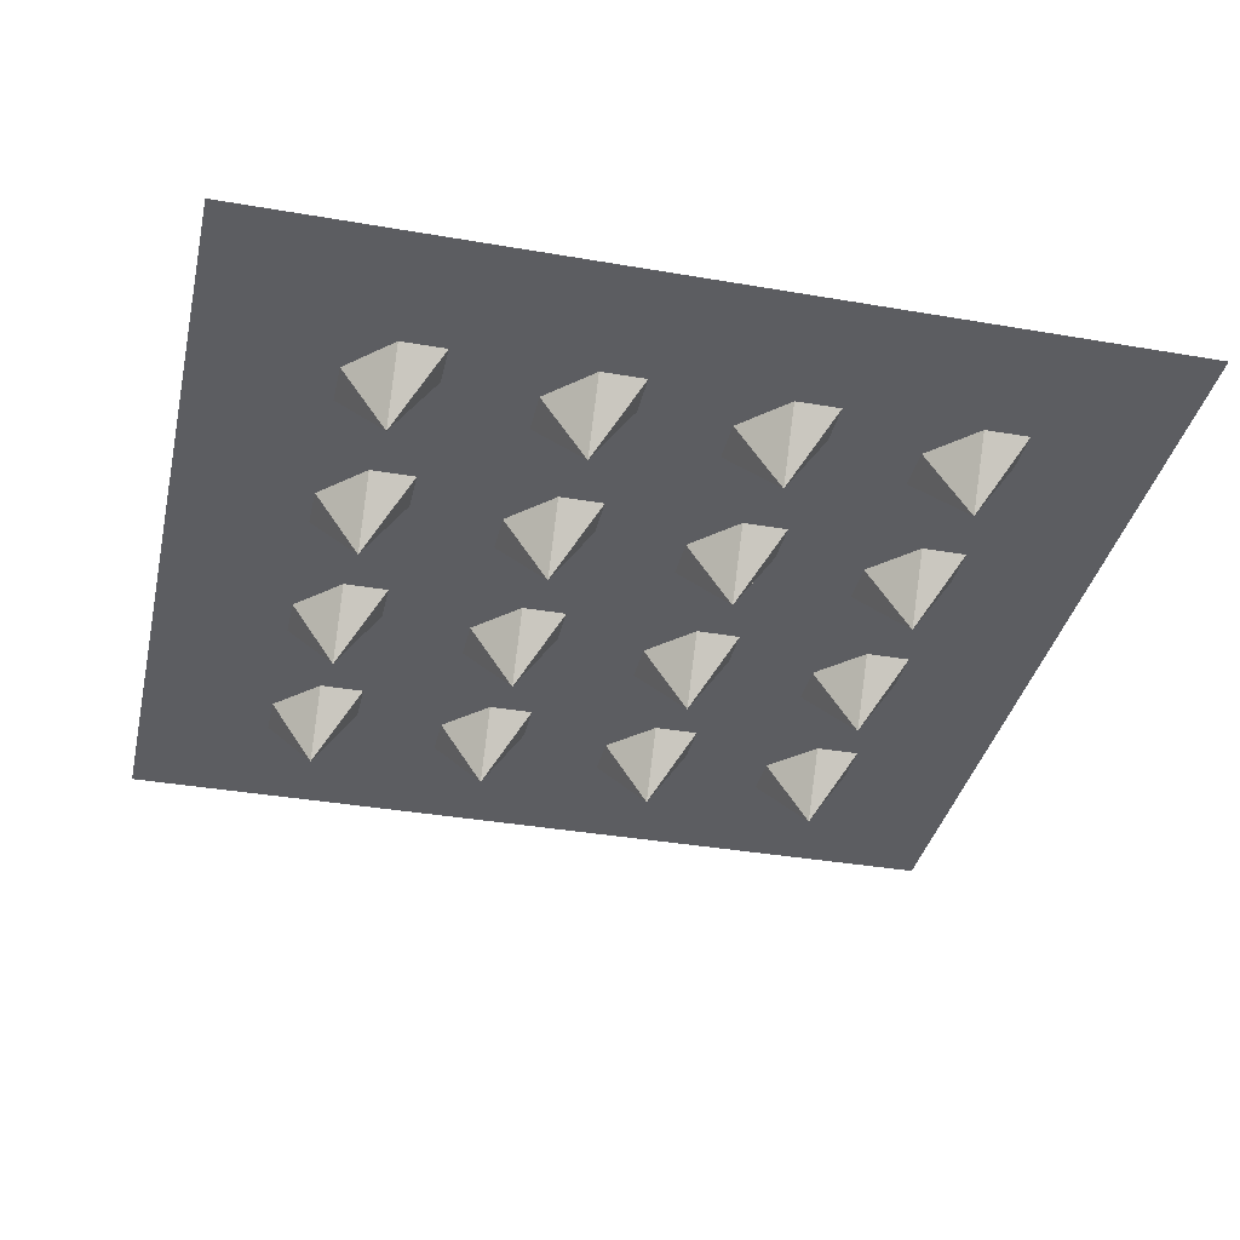
<metadata>
{"format":"obj","ext":"obj","renderer":"f3d","projection":"perspective","resolution":1024,"background":"white","views":[{"elev":-36.4,"azim":167.3,"up":"+Y"}]}
</metadata>
<code>
v 39.91 13.38 0
v 39.96 13.38 -0
v 39.96 13.38 0.05
v 39.91 13.38 0.05
v 39.96 13.38 0.1
v 39.91 13.38 0.1
v 39.96 13.38 0.15
v 39.91 13.38 0.15
v 39.96 13.38 0.2
v 39.91 13.38 0.2
v 39.96 13.38 0.25
v 39.91 13.38 0.25
v 39.96 13.38 0.3
v 39.91 13.38 0.3
v 39.96 13.38 0.35
v 39.91 13.38 0.35
v 39.96 13.38 0.4
v 39.91 13.38 0.4
v 39.96 13.38 0.45
v 39.91 13.38 0.45
v 39.96 13.38 0.5
v 39.91 13.38 0.5
v 39.96 13.38 0.55
v 39.91 13.38 0.55
v 39.96 13.38 0.6
v 39.91 13.38 0.6
v 39.96 13.38 0.65
v 39.91 13.38 0.65
v 39.96 13.38 0.7
v 39.91 13.38 0.7
v 39.96 13.38 0.75
v 39.91 13.38 0.75
v 39.96 13.38 0.8
v 39.91 13.38 0.8
v 39.96 13.38 0.85
v 39.91 13.38 0.85
v 39.96 13.38 0.9
v 39.91 13.38 0.9
v 39.96 13.38 0.95
v 39.91 13.38 0.95
v 39.96 13.38 1
v 39.91 13.38 1
v 40.01 13.38 -0
v 40.01 13.38 0.05
v 40.01 13.38 0.1
v 40.01 13.38 0.15
v 40.01 13.38 0.2
v 40.01 13.38 0.25
v 40.01 13.38 0.3
v 40.01 13.38 0.35
v 40.01 13.38 0.4
v 40.01 13.38 0.45
v 40.01 13.38 0.5
v 40.01 13.38 0.55
v 40.01 13.38 0.6
v 40.01 13.38 0.65
v 40.01 13.38 0.7
v 40.01 13.38 0.75
v 40.01 13.38 0.8
v 40.01 13.38 0.85
v 40.01 13.38 0.9
v 40.01 13.38 0.95
v 40.01 13.38 1
v 40.06 13.38 -0
v 40.06 13.38 0.05
v 40.06 13.38 0.1
v 40.06 13.38 0.15
v 40.06 13.38 0.2
v 40.06 13.38 0.25
v 40.06 13.38 0.3
v 40.06 13.38 0.35
v 40.06 13.38 0.4
v 40.06 13.38 0.45
v 40.06 13.38 0.5
v 40.06 13.38 0.55
v 40.06 13.38 0.6
v 40.06 13.38 0.65
v 40.06 13.38 0.7
v 40.06 13.38 0.75
v 40.06 13.38 0.8
v 40.06 13.38 0.85
v 40.06 13.38 0.9
v 40.06 13.38 0.95
v 40.06 13.38 1
v 40.11 13.38 -0
v 40.11 13.38 0.05
v 40.11 13.38 0.1
v 40.11 13.38 0.15
v 40.11 13.31 0.2
v 40.11 13.38 0.25
v 40.11 13.38 0.3
v 40.11 13.38 0.35
v 40.11 13.31 0.4
v 40.11 13.38 0.45
v 40.11 13.38 0.5
v 40.11 13.38 0.55
v 40.11 13.31 0.6
v 40.11 13.38 0.65
v 40.11 13.38 0.7
v 40.11 13.38 0.75
v 40.11 13.31 0.8
v 40.11 13.38 0.85
v 40.11 13.38 0.9
v 40.11 13.38 0.95
v 40.11 13.38 1
v 40.16 13.38 -0
v 40.16 13.38 0.05
v 40.16 13.38 0.1
v 40.16 13.38 0.15
v 40.16 13.38 0.2
v 40.16 13.38 0.25
v 40.16 13.38 0.3
v 40.16 13.38 0.35
v 40.16 13.38 0.4
v 40.16 13.38 0.45
v 40.16 13.38 0.5
v 40.16 13.38 0.55
v 40.16 13.38 0.6
v 40.16 13.38 0.65
v 40.16 13.38 0.7
v 40.16 13.38 0.75
v 40.16 13.38 0.8
v 40.16 13.38 0.85
v 40.16 13.38 0.9
v 40.16 13.38 0.95
v 40.16 13.38 1
v 40.21 13.38 -0
v 40.21 13.38 0.05
v 40.21 13.38 0.1
v 40.21 13.38 0.15
v 40.21 13.38 0.2
v 40.21 13.38 0.25
v 40.21 13.38 0.3
v 40.21 13.38 0.35
v 40.21 13.38 0.4
v 40.21 13.38 0.45
v 40.21 13.38 0.5
v 40.21 13.38 0.55
v 40.21 13.38 0.6
v 40.21 13.38 0.65
v 40.21 13.38 0.7
v 40.21 13.38 0.75
v 40.21 13.38 0.8
v 40.21 13.38 0.85
v 40.21 13.38 0.9
v 40.21 13.38 0.95
v 40.21 13.38 1
v 40.26 13.38 -0
v 40.26 13.38 0.05
v 40.26 13.38 0.1
v 40.26 13.38 0.15
v 40.26 13.38 0.2
v 40.26 13.38 0.25
v 40.26 13.38 0.3
v 40.26 13.38 0.35
v 40.26 13.38 0.4
v 40.26 13.38 0.45
v 40.26 13.38 0.5
v 40.26 13.38 0.55
v 40.26 13.38 0.6
v 40.26 13.38 0.65
v 40.26 13.38 0.7
v 40.26 13.38 0.75
v 40.26 13.38 0.8
v 40.26 13.38 0.85
v 40.26 13.38 0.9
v 40.26 13.38 0.95
v 40.26 13.38 1
v 40.31 13.38 -0
v 40.31 13.38 0.05
v 40.31 13.38 0.1
v 40.31 13.38 0.15
v 40.31 13.31 0.2
v 40.31 13.38 0.25
v 40.31 13.38 0.3
v 40.31 13.38 0.35
v 40.31 13.31 0.4
v 40.31 13.38 0.45
v 40.31 13.38 0.5
v 40.31 13.38 0.55
v 40.31 13.31 0.6
v 40.31 13.38 0.65
v 40.31 13.38 0.7
v 40.31 13.38 0.75
v 40.31 13.31 0.8
v 40.31 13.38 0.85
v 40.31 13.38 0.9
v 40.31 13.38 0.95
v 40.31 13.38 1
v 40.36 13.38 -0
v 40.36 13.38 0.05
v 40.36 13.38 0.1
v 40.36 13.38 0.15
v 40.36 13.38 0.2
v 40.36 13.38 0.25
v 40.36 13.38 0.3
v 40.36 13.38 0.35
v 40.36 13.38 0.4
v 40.36 13.38 0.45
v 40.36 13.38 0.5
v 40.36 13.38 0.55
v 40.36 13.38 0.6
v 40.36 13.38 0.65
v 40.36 13.38 0.7
v 40.36 13.38 0.75
v 40.36 13.38 0.8
v 40.36 13.38 0.85
v 40.36 13.38 0.9
v 40.36 13.38 0.95
v 40.36 13.38 1
v 40.41 13.38 -0
v 40.41 13.38 0.05
v 40.41 13.38 0.1
v 40.41 13.38 0.15
v 40.41 13.38 0.2
v 40.41 13.38 0.25
v 40.41 13.38 0.3
v 40.41 13.38 0.35
v 40.41 13.38 0.4
v 40.41 13.38 0.45
v 40.41 13.38 0.5
v 40.41 13.38 0.55
v 40.41 13.38 0.6
v 40.41 13.38 0.65
v 40.41 13.38 0.7
v 40.41 13.38 0.75
v 40.41 13.38 0.8
v 40.41 13.38 0.85
v 40.41 13.38 0.9
v 40.41 13.38 0.95
v 40.41 13.38 1
v 40.46 13.38 -0
v 40.46 13.38 0.05
v 40.46 13.38 0.1
v 40.46 13.38 0.15
v 40.46 13.38 0.2
v 40.46 13.38 0.25
v 40.46 13.38 0.3
v 40.46 13.38 0.35
v 40.46 13.38 0.4
v 40.46 13.38 0.45
v 40.46 13.38 0.5
v 40.46 13.38 0.55
v 40.46 13.38 0.6
v 40.46 13.38 0.65
v 40.46 13.38 0.7
v 40.46 13.38 0.75
v 40.46 13.38 0.8
v 40.46 13.38 0.85
v 40.46 13.38 0.9
v 40.46 13.38 0.95
v 40.46 13.38 1
v 40.51 13.38 -0
v 40.51 13.38 0.05
v 40.51 13.38 0.1
v 40.51 13.38 0.15
v 40.51 13.31 0.2
v 40.51 13.38 0.25
v 40.51 13.38 0.3
v 40.51 13.38 0.35
v 40.51 13.31 0.4
v 40.51 13.38 0.45
v 40.51 13.38 0.5
v 40.51 13.38 0.55
v 40.51 13.31 0.6
v 40.51 13.38 0.65
v 40.51 13.38 0.7
v 40.51 13.38 0.75
v 40.51 13.31 0.8
v 40.51 13.38 0.85
v 40.51 13.38 0.9
v 40.51 13.38 0.95
v 40.51 13.38 1
v 40.56 13.38 -0
v 40.56 13.38 0.05
v 40.56 13.38 0.1
v 40.56 13.38 0.15
v 40.56 13.38 0.2
v 40.56 13.38 0.25
v 40.56 13.38 0.3
v 40.56 13.38 0.35
v 40.56 13.38 0.4
v 40.56 13.38 0.45
v 40.56 13.38 0.5
v 40.56 13.38 0.55
v 40.56 13.38 0.6
v 40.56 13.38 0.65
v 40.56 13.38 0.7
v 40.56 13.38 0.75
v 40.56 13.38 0.8
v 40.56 13.38 0.85
v 40.56 13.38 0.9
v 40.56 13.38 0.95
v 40.56 13.38 1
v 40.61 13.38 -0
v 40.61 13.38 0.05
v 40.61 13.38 0.1
v 40.61 13.38 0.15
v 40.61 13.38 0.2
v 40.61 13.38 0.25
v 40.61 13.38 0.3
v 40.61 13.38 0.35
v 40.61 13.38 0.4
v 40.61 13.38 0.45
v 40.61 13.38 0.5
v 40.61 13.38 0.55
v 40.61 13.38 0.6
v 40.61 13.38 0.65
v 40.61 13.38 0.7
v 40.61 13.38 0.75
v 40.61 13.38 0.8
v 40.61 13.38 0.85
v 40.61 13.38 0.9
v 40.61 13.38 0.95
v 40.61 13.38 1
v 40.66 13.38 -0
v 40.66 13.38 0.05
v 40.66 13.38 0.1
v 40.66 13.38 0.15
v 40.66 13.38 0.2
v 40.66 13.38 0.25
v 40.66 13.38 0.3
v 40.66 13.38 0.35
v 40.66 13.38 0.4
v 40.66 13.38 0.45
v 40.66 13.38 0.5
v 40.66 13.38 0.55
v 40.66 13.38 0.6
v 40.66 13.38 0.65
v 40.66 13.38 0.7
v 40.66 13.38 0.75
v 40.66 13.38 0.8
v 40.66 13.38 0.85
v 40.66 13.38 0.9
v 40.66 13.38 0.95
v 40.66 13.38 1
v 40.71 13.38 -0
v 40.71 13.38 0.05
v 40.71 13.38 0.1
v 40.71 13.38 0.15
v 40.71 13.31 0.2
v 40.71 13.38 0.25
v 40.71 13.38 0.3
v 40.71 13.38 0.35
v 40.71 13.31 0.4
v 40.71 13.38 0.45
v 40.71 13.38 0.5
v 40.71 13.38 0.55
v 40.71 13.31 0.6
v 40.71 13.38 0.65
v 40.71 13.38 0.7
v 40.71 13.38 0.75
v 40.71 13.31 0.8
v 40.71 13.38 0.85
v 40.71 13.38 0.9
v 40.71 13.38 0.95
v 40.71 13.38 1
v 40.76 13.38 -0
v 40.76 13.38 0.05
v 40.76 13.38 0.1
v 40.76 13.38 0.15
v 40.76 13.38 0.2
v 40.76 13.38 0.25
v 40.76 13.38 0.3
v 40.76 13.38 0.35
v 40.76 13.38 0.4
v 40.76 13.38 0.45
v 40.76 13.38 0.5
v 40.76 13.38 0.55
v 40.76 13.38 0.6
v 40.76 13.38 0.65
v 40.76 13.38 0.7
v 40.76 13.38 0.75
v 40.76 13.38 0.8
v 40.76 13.38 0.85
v 40.76 13.38 0.9
v 40.76 13.38 0.95
v 40.76 13.38 1
v 40.81 13.38 -0
v 40.81 13.38 0.05
v 40.81 13.38 0.1
v 40.81 13.38 0.15
v 40.81 13.38 0.2
v 40.81 13.38 0.25
v 40.81 13.38 0.3
v 40.81 13.38 0.35
v 40.81 13.38 0.4
v 40.81 13.38 0.45
v 40.81 13.38 0.5
v 40.81 13.38 0.55
v 40.81 13.38 0.6
v 40.81 13.38 0.65
v 40.81 13.38 0.7
v 40.81 13.38 0.75
v 40.81 13.38 0.8
v 40.81 13.38 0.85
v 40.81 13.38 0.9
v 40.81 13.38 0.95
v 40.81 13.38 1
v 40.86 13.38 -0
v 40.86 13.38 0.05
v 40.86 13.38 0.1
v 40.86 13.38 0.15
v 40.86 13.38 0.2
v 40.86 13.38 0.25
v 40.86 13.38 0.3
v 40.86 13.38 0.35
v 40.86 13.38 0.4
v 40.86 13.38 0.45
v 40.86 13.38 0.5
v 40.86 13.38 0.55
v 40.86 13.38 0.6
v 40.86 13.38 0.65
v 40.86 13.38 0.7
v 40.86 13.38 0.75
v 40.86 13.38 0.8
v 40.86 13.38 0.85
v 40.86 13.38 0.9
v 40.86 13.38 0.95
v 40.86 13.38 1
v 40.91 13.38 -0
v 40.91 13.38 0.05
v 40.91 13.38 0.1
v 40.91 13.38 0.15
v 40.91 13.38 0.2
v 40.91 13.38 0.25
v 40.91 13.38 0.3
v 40.91 13.38 0.35
v 40.91 13.38 0.4
v 40.91 13.38 0.45
v 40.91 13.38 0.5
v 40.91 13.38 0.55
v 40.91 13.38 0.6
v 40.91 13.38 0.65
v 40.91 13.38 0.7
v 40.91 13.38 0.75
v 40.91 13.38 0.8
v 40.91 13.38 0.85
v 40.91 13.38 0.9
v 40.91 13.38 0.95
v 40.91 13.38 1
f 1 2 3
f 1 3 4
f 4 3 5
f 4 5 6
f 6 5 7
f 6 7 8
f 8 7 9
f 8 9 10
f 10 9 11
f 10 11 12
f 12 11 13
f 12 13 14
f 14 13 15
f 14 15 16
f 16 15 17
f 16 17 18
f 18 17 19
f 18 19 20
f 20 19 21
f 20 21 22
f 22 21 23
f 22 23 24
f 24 23 25
f 24 25 26
f 26 25 27
f 26 27 28
f 28 27 29
f 28 29 30
f 30 29 31
f 30 31 32
f 32 31 33
f 32 33 34
f 34 33 35
f 34 35 36
f 36 35 37
f 36 37 38
f 38 37 39
f 38 39 40
f 40 39 41
f 40 41 42
f 2 43 44
f 2 44 3
f 3 44 45
f 3 45 5
f 5 45 46
f 5 46 7
f 7 46 47
f 7 47 9
f 9 47 48
f 9 48 11
f 11 48 49
f 11 49 13
f 13 49 50
f 13 50 15
f 15 50 51
f 15 51 17
f 17 51 52
f 17 52 19
f 19 52 53
f 19 53 21
f 21 53 54
f 21 54 23
f 23 54 55
f 23 55 25
f 25 55 56
f 25 56 27
f 27 56 57
f 27 57 29
f 29 57 58
f 29 58 31
f 31 58 59
f 31 59 33
f 33 59 60
f 33 60 35
f 35 60 61
f 35 61 37
f 37 61 62
f 37 62 39
f 39 62 63
f 39 63 41
f 43 64 65
f 43 65 44
f 44 65 66
f 44 66 45
f 45 66 67
f 45 67 46
f 46 67 68
f 46 68 47
f 47 68 69
f 47 69 48
f 48 69 70
f 48 70 49
f 49 70 71
f 49 71 50
f 50 71 72
f 50 72 51
f 51 72 73
f 51 73 52
f 52 73 74
f 52 74 53
f 53 74 75
f 53 75 54
f 54 75 76
f 54 76 55
f 55 76 77
f 55 77 56
f 56 77 78
f 56 78 57
f 57 78 79
f 57 79 58
f 58 79 80
f 58 80 59
f 59 80 81
f 59 81 60
f 60 81 82
f 60 82 61
f 61 82 83
f 61 83 62
f 62 83 84
f 62 84 63
f 64 85 86
f 64 86 65
f 65 86 87
f 65 87 66
f 66 87 88
f 66 88 67
f 67 88 89
f 67 89 68
f 68 89 90
f 68 90 69
f 69 90 91
f 69 91 70
f 70 91 92
f 70 92 71
f 71 92 93
f 71 93 72
f 72 93 94
f 72 94 73
f 73 94 95
f 73 95 74
f 74 95 96
f 74 96 75
f 75 96 97
f 75 97 76
f 76 97 98
f 76 98 77
f 77 98 99
f 77 99 78
f 78 99 100
f 78 100 79
f 79 100 101
f 79 101 80
f 80 101 102
f 80 102 81
f 81 102 103
f 81 103 82
f 82 103 104
f 82 104 83
f 83 104 105
f 83 105 84
f 85 106 107
f 85 107 86
f 86 107 108
f 86 108 87
f 87 108 109
f 87 109 88
f 88 109 110
f 88 110 89
f 89 110 111
f 89 111 90
f 90 111 112
f 90 112 91
f 91 112 113
f 91 113 92
f 92 113 114
f 92 114 93
f 93 114 115
f 93 115 94
f 94 115 116
f 94 116 95
f 95 116 117
f 95 117 96
f 96 117 118
f 96 118 97
f 97 118 119
f 97 119 98
f 98 119 120
f 98 120 99
f 99 120 121
f 99 121 100
f 100 121 122
f 100 122 101
f 101 122 123
f 101 123 102
f 102 123 124
f 102 124 103
f 103 124 125
f 103 125 104
f 104 125 126
f 104 126 105
f 106 127 128
f 106 128 107
f 107 128 129
f 107 129 108
f 108 129 130
f 108 130 109
f 109 130 131
f 109 131 110
f 110 131 132
f 110 132 111
f 111 132 133
f 111 133 112
f 112 133 134
f 112 134 113
f 113 134 135
f 113 135 114
f 114 135 136
f 114 136 115
f 115 136 137
f 115 137 116
f 116 137 138
f 116 138 117
f 117 138 139
f 117 139 118
f 118 139 140
f 118 140 119
f 119 140 141
f 119 141 120
f 120 141 142
f 120 142 121
f 121 142 143
f 121 143 122
f 122 143 144
f 122 144 123
f 123 144 145
f 123 145 124
f 124 145 146
f 124 146 125
f 125 146 147
f 125 147 126
f 127 148 149
f 127 149 128
f 128 149 150
f 128 150 129
f 129 150 151
f 129 151 130
f 130 151 152
f 130 152 131
f 131 152 153
f 131 153 132
f 132 153 154
f 132 154 133
f 133 154 155
f 133 155 134
f 134 155 156
f 134 156 135
f 135 156 157
f 135 157 136
f 136 157 158
f 136 158 137
f 137 158 159
f 137 159 138
f 138 159 160
f 138 160 139
f 139 160 161
f 139 161 140
f 140 161 162
f 140 162 141
f 141 162 163
f 141 163 142
f 142 163 164
f 142 164 143
f 143 164 165
f 143 165 144
f 144 165 166
f 144 166 145
f 145 166 167
f 145 167 146
f 146 167 168
f 146 168 147
f 148 169 170
f 148 170 149
f 149 170 171
f 149 171 150
f 150 171 172
f 150 172 151
f 151 172 173
f 151 173 152
f 152 173 174
f 152 174 153
f 153 174 175
f 153 175 154
f 154 175 176
f 154 176 155
f 155 176 177
f 155 177 156
f 156 177 178
f 156 178 157
f 157 178 179
f 157 179 158
f 158 179 180
f 158 180 159
f 159 180 181
f 159 181 160
f 160 181 182
f 160 182 161
f 161 182 183
f 161 183 162
f 162 183 184
f 162 184 163
f 163 184 185
f 163 185 164
f 164 185 186
f 164 186 165
f 165 186 187
f 165 187 166
f 166 187 188
f 166 188 167
f 167 188 189
f 167 189 168
f 169 190 191
f 169 191 170
f 170 191 192
f 170 192 171
f 171 192 193
f 171 193 172
f 172 193 194
f 172 194 173
f 173 194 195
f 173 195 174
f 174 195 196
f 174 196 175
f 175 196 197
f 175 197 176
f 176 197 198
f 176 198 177
f 177 198 199
f 177 199 178
f 178 199 200
f 178 200 179
f 179 200 201
f 179 201 180
f 180 201 202
f 180 202 181
f 181 202 203
f 181 203 182
f 182 203 204
f 182 204 183
f 183 204 205
f 183 205 184
f 184 205 206
f 184 206 185
f 185 206 207
f 185 207 186
f 186 207 208
f 186 208 187
f 187 208 209
f 187 209 188
f 188 209 210
f 188 210 189
f 190 211 212
f 190 212 191
f 191 212 213
f 191 213 192
f 192 213 214
f 192 214 193
f 193 214 215
f 193 215 194
f 194 215 216
f 194 216 195
f 195 216 217
f 195 217 196
f 196 217 218
f 196 218 197
f 197 218 219
f 197 219 198
f 198 219 220
f 198 220 199
f 199 220 221
f 199 221 200
f 200 221 222
f 200 222 201
f 201 222 223
f 201 223 202
f 202 223 224
f 202 224 203
f 203 224 225
f 203 225 204
f 204 225 226
f 204 226 205
f 205 226 227
f 205 227 206
f 206 227 228
f 206 228 207
f 207 228 229
f 207 229 208
f 208 229 230
f 208 230 209
f 209 230 231
f 209 231 210
f 211 232 233
f 211 233 212
f 212 233 234
f 212 234 213
f 213 234 235
f 213 235 214
f 214 235 236
f 214 236 215
f 215 236 237
f 215 237 216
f 216 237 238
f 216 238 217
f 217 238 239
f 217 239 218
f 218 239 240
f 218 240 219
f 219 240 241
f 219 241 220
f 220 241 242
f 220 242 221
f 221 242 243
f 221 243 222
f 222 243 244
f 222 244 223
f 223 244 245
f 223 245 224
f 224 245 246
f 224 246 225
f 225 246 247
f 225 247 226
f 226 247 248
f 226 248 227
f 227 248 249
f 227 249 228
f 228 249 250
f 228 250 229
f 229 250 251
f 229 251 230
f 230 251 252
f 230 252 231
f 232 253 254
f 232 254 233
f 233 254 255
f 233 255 234
f 234 255 256
f 234 256 235
f 235 256 257
f 235 257 236
f 236 257 258
f 236 258 237
f 237 258 259
f 237 259 238
f 238 259 260
f 238 260 239
f 239 260 261
f 239 261 240
f 240 261 262
f 240 262 241
f 241 262 263
f 241 263 242
f 242 263 264
f 242 264 243
f 243 264 265
f 243 265 244
f 244 265 266
f 244 266 245
f 245 266 267
f 245 267 246
f 246 267 268
f 246 268 247
f 247 268 269
f 247 269 248
f 248 269 270
f 248 270 249
f 249 270 271
f 249 271 250
f 250 271 272
f 250 272 251
f 251 272 273
f 251 273 252
f 253 274 275
f 253 275 254
f 254 275 276
f 254 276 255
f 255 276 277
f 255 277 256
f 256 277 278
f 256 278 257
f 257 278 279
f 257 279 258
f 258 279 280
f 258 280 259
f 259 280 281
f 259 281 260
f 260 281 282
f 260 282 261
f 261 282 283
f 261 283 262
f 262 283 284
f 262 284 263
f 263 284 285
f 263 285 264
f 264 285 286
f 264 286 265
f 265 286 287
f 265 287 266
f 266 287 288
f 266 288 267
f 267 288 289
f 267 289 268
f 268 289 290
f 268 290 269
f 269 290 291
f 269 291 270
f 270 291 292
f 270 292 271
f 271 292 293
f 271 293 272
f 272 293 294
f 272 294 273
f 274 295 296
f 274 296 275
f 275 296 297
f 275 297 276
f 276 297 298
f 276 298 277
f 277 298 299
f 277 299 278
f 278 299 300
f 278 300 279
f 279 300 301
f 279 301 280
f 280 301 302
f 280 302 281
f 281 302 303
f 281 303 282
f 282 303 304
f 282 304 283
f 283 304 305
f 283 305 284
f 284 305 306
f 284 306 285
f 285 306 307
f 285 307 286
f 286 307 308
f 286 308 287
f 287 308 309
f 287 309 288
f 288 309 310
f 288 310 289
f 289 310 311
f 289 311 290
f 290 311 312
f 290 312 291
f 291 312 313
f 291 313 292
f 292 313 314
f 292 314 293
f 293 314 315
f 293 315 294
f 295 316 317
f 295 317 296
f 296 317 318
f 296 318 297
f 297 318 319
f 297 319 298
f 298 319 320
f 298 320 299
f 299 320 321
f 299 321 300
f 300 321 322
f 300 322 301
f 301 322 323
f 301 323 302
f 302 323 324
f 302 324 303
f 303 324 325
f 303 325 304
f 304 325 326
f 304 326 305
f 305 326 327
f 305 327 306
f 306 327 328
f 306 328 307
f 307 328 329
f 307 329 308
f 308 329 330
f 308 330 309
f 309 330 331
f 309 331 310
f 310 331 332
f 310 332 311
f 311 332 333
f 311 333 312
f 312 333 334
f 312 334 313
f 313 334 335
f 313 335 314
f 314 335 336
f 314 336 315
f 316 337 338
f 316 338 317
f 317 338 339
f 317 339 318
f 318 339 340
f 318 340 319
f 319 340 341
f 319 341 320
f 320 341 342
f 320 342 321
f 321 342 343
f 321 343 322
f 322 343 344
f 322 344 323
f 323 344 345
f 323 345 324
f 324 345 346
f 324 346 325
f 325 346 347
f 325 347 326
f 326 347 348
f 326 348 327
f 327 348 349
f 327 349 328
f 328 349 350
f 328 350 329
f 329 350 351
f 329 351 330
f 330 351 352
f 330 352 331
f 331 352 353
f 331 353 332
f 332 353 354
f 332 354 333
f 333 354 355
f 333 355 334
f 334 355 356
f 334 356 335
f 335 356 357
f 335 357 336
f 337 358 359
f 337 359 338
f 338 359 360
f 338 360 339
f 339 360 361
f 339 361 340
f 340 361 362
f 340 362 341
f 341 362 363
f 341 363 342
f 342 363 364
f 342 364 343
f 343 364 365
f 343 365 344
f 344 365 366
f 344 366 345
f 345 366 367
f 345 367 346
f 346 367 368
f 346 368 347
f 347 368 369
f 347 369 348
f 348 369 370
f 348 370 349
f 349 370 371
f 349 371 350
f 350 371 372
f 350 372 351
f 351 372 373
f 351 373 352
f 352 373 374
f 352 374 353
f 353 374 375
f 353 375 354
f 354 375 376
f 354 376 355
f 355 376 377
f 355 377 356
f 356 377 378
f 356 378 357
f 358 379 380
f 358 380 359
f 359 380 381
f 359 381 360
f 360 381 382
f 360 382 361
f 361 382 383
f 361 383 362
f 362 383 384
f 362 384 363
f 363 384 385
f 363 385 364
f 364 385 386
f 364 386 365
f 365 386 387
f 365 387 366
f 366 387 388
f 366 388 367
f 367 388 389
f 367 389 368
f 368 389 390
f 368 390 369
f 369 390 391
f 369 391 370
f 370 391 392
f 370 392 371
f 371 392 393
f 371 393 372
f 372 393 394
f 372 394 373
f 373 394 395
f 373 395 374
f 374 395 396
f 374 396 375
f 375 396 397
f 375 397 376
f 376 397 398
f 376 398 377
f 377 398 399
f 377 399 378
f 379 400 401
f 379 401 380
f 380 401 402
f 380 402 381
f 381 402 403
f 381 403 382
f 382 403 404
f 382 404 383
f 383 404 405
f 383 405 384
f 384 405 406
f 384 406 385
f 385 406 407
f 385 407 386
f 386 407 408
f 386 408 387
f 387 408 409
f 387 409 388
f 388 409 410
f 388 410 389
f 389 410 411
f 389 411 390
f 390 411 412
f 390 412 391
f 391 412 413
f 391 413 392
f 392 413 414
f 392 414 393
f 393 414 415
f 393 415 394
f 394 415 416
f 394 416 395
f 395 416 417
f 395 417 396
f 396 417 418
f 396 418 397
f 397 418 419
f 397 419 398
f 398 419 420
f 398 420 399
f 400 421 422
f 400 422 401
f 401 422 423
f 401 423 402
f 402 423 424
f 402 424 403
f 403 424 425
f 403 425 404
f 404 425 426
f 404 426 405
f 405 426 427
f 405 427 406
f 406 427 428
f 406 428 407
f 407 428 429
f 407 429 408
f 408 429 430
f 408 430 409
f 409 430 431
f 409 431 410
f 410 431 432
f 410 432 411
f 411 432 433
f 411 433 412
f 412 433 434
f 412 434 413
f 413 434 435
f 413 435 414
f 414 435 436
f 414 436 415
f 415 436 437
f 415 437 416
f 416 437 438
f 416 438 417
f 417 438 439
f 417 439 418
f 418 439 440
f 418 440 419
f 419 440 441
f 419 441 420

</code>
